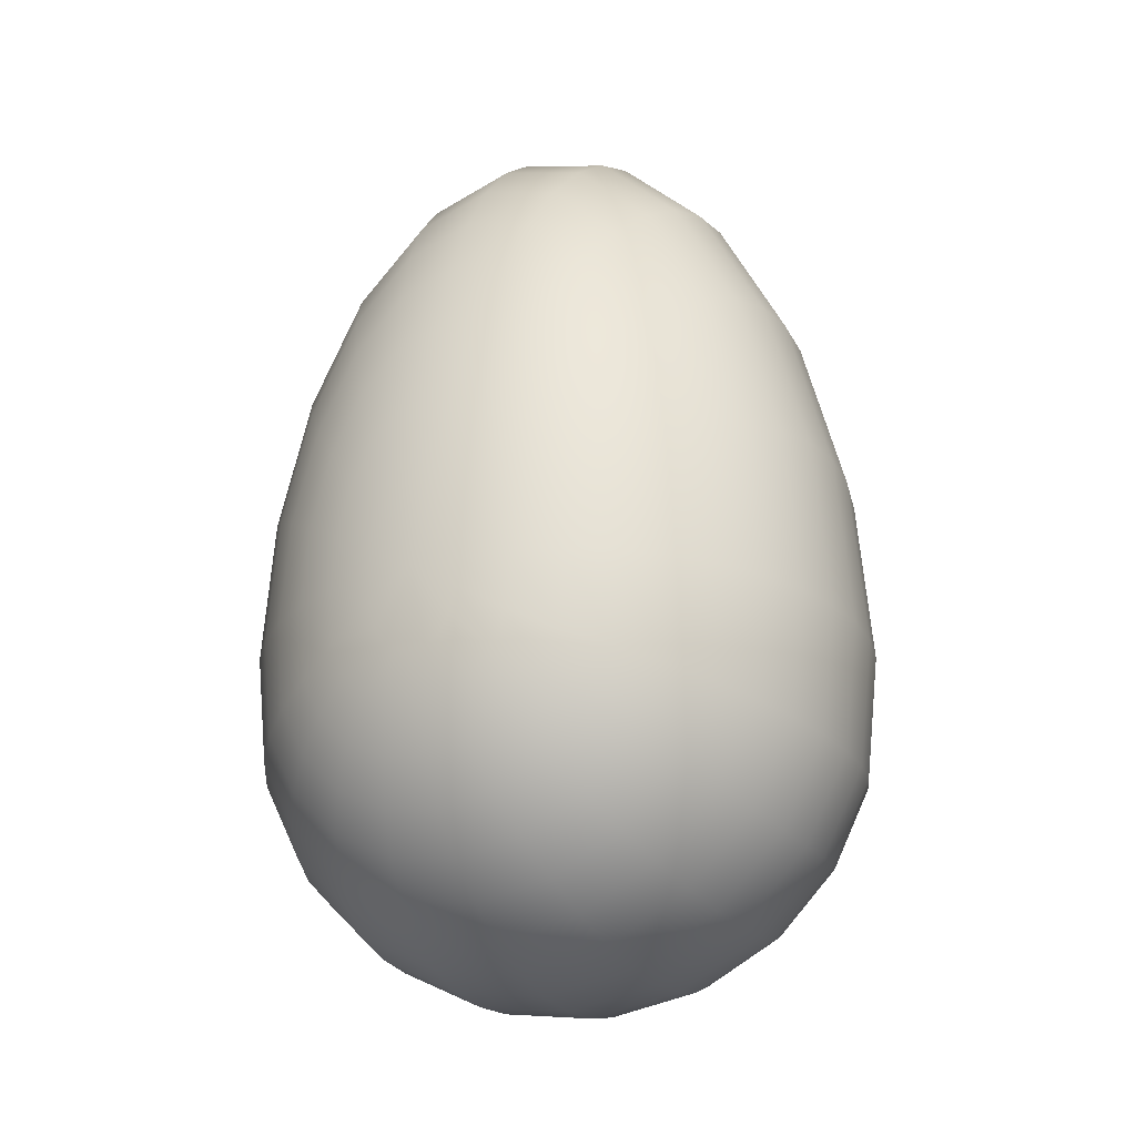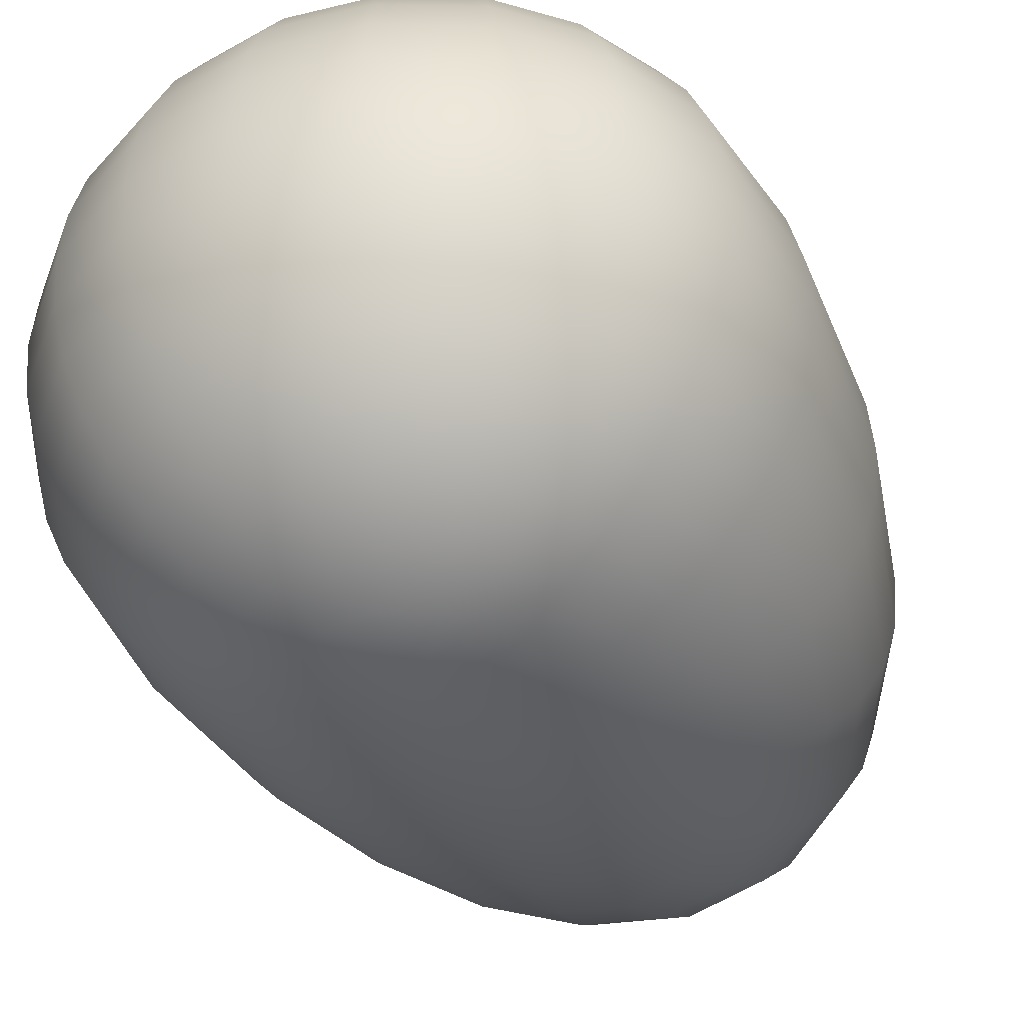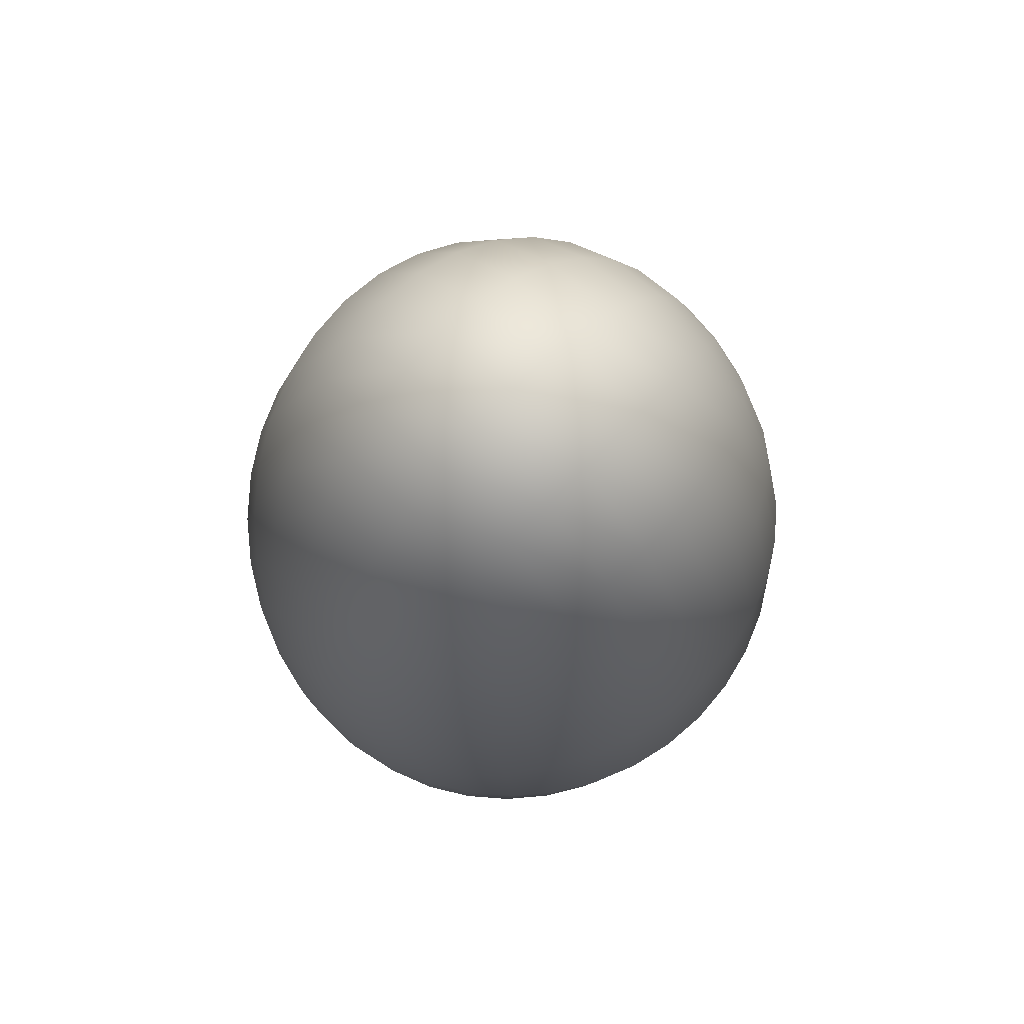
<metadata>
{"format":"obj","ext":"obj","renderer":"f3d","projection":"perspective","resolution":1024,"background":"white","views":[{"elev":-24.3,"azim":-152.6,"up":"+Z"},{"elev":-41.2,"azim":-154.4,"up":"+Y"},{"elev":75.8,"azim":-135.3,"up":"+Z"}]}
</metadata>
<code>
o sphere
v 0.1488 -0.9877 0.01696
v 0.1266 -0.9877 -0.0638
v 0.09195 -0.9877 -0.1266
v 0.04834 -0.9877 -0.1488
v 0 -0.9877 -0.1564
v -0.04834 -0.9877 -0.1488
v -0.09195 -0.9877 -0.1266
v -0.1266 -0.9877 -0.0638
v -0.1488 -0.9877 0.01696
v -0.1564 -0.9877 0.1065
v -0.1488 -0.9877 0.196
v -0.1266 -0.9877 0.2768
v -0.09195 -0.9877 0.3408
v -0.04834 -0.9877 0.382
v 0 -0.9877 0.3962
v 0.04834 -0.9877 0.382
v 0.09195 -0.9877 0.3408
v 0.1266 -0.9877 0.2768
v 0.1488 -0.9877 0.196
v 0.1564 -0.9877 0.1065
v 0.2939 -0.9511 -0.07036
v 0.25 -0.9511 -0.1816
v 0.1816 -0.9511 -0.25
v 0.09549 -0.9511 -0.2939
v 0 -0.9511 -0.309
v -0.09549 -0.9511 -0.2939
v -0.1816 -0.9511 -0.25
v -0.25 -0.9511 -0.1816
v -0.2939 -0.9511 -0.07036
v -0.309 -0.9511 0.1065
v -0.2939 -0.9511 0.2833
v -0.25 -0.9511 0.4428
v -0.1816 -0.9511 0.5694
v -0.09549 -0.9511 0.6507
v 0 -0.9511 0.6787
v 0.09549 -0.9511 0.6507
v 0.1816 -0.9511 0.5694
v 0.25 -0.9511 0.4428
v 0.2939 -0.9511 0.2833
v 0.309 -0.9511 0.1065
v 0.4318 -0.891 -0.1403
v 0.3673 -0.891 -0.2668
v 0.2668 -0.891 -0.3673
v 0.1403 -0.891 -0.4318
v 0 -0.891 -0.454
v -0.1403 -0.891 -0.4318
v -0.2668 -0.891 -0.3673
v -0.3673 -0.891 -0.2668
v -0.4318 -0.891 -0.1403
v -0.454 -0.891 0.1065
v -0.4318 -0.891 0.3663
v -0.3673 -0.891 0.6006
v -0.2668 -0.891 0.7868
v -0.1403 -0.891 0.9113
v 0 -0.891 0.9542
v 0.1403 -0.891 0.9113
v 0.2668 -0.891 0.7868
v 0.3673 -0.891 0.6006
v 0.4318 -0.891 0.3663
v 0.454 -0.891 0.1065
v 0.559 -0.809 -0.1816
v 0.4755 -0.809 -0.3455
v 0.3455 -0.809 -0.4755
v 0.1816 -0.809 -0.559
v 0 -0.809 -0.5878
v -0.1816 -0.809 -0.559
v -0.3455 -0.809 -0.4755
v -0.4755 -0.809 -0.3455
v -0.559 -0.809 -0.1816
v -0.5878 -0.809 0.1065
v -0.559 -0.809 0.4428
v -0.4755 -0.809 0.7463
v -0.3455 -0.809 0.9956
v -0.1816 -0.809 1.156
v 0 -0.809 1.211
v 0.1816 -0.809 1.156
v 0.3455 -0.809 0.9956
v 0.4755 -0.809 0.7463
v 0.559 -0.809 0.4428
v 0.5878 -0.809 0.1065
v 0.6725 -0.7071 -0.2185
v 0.5721 -0.7071 -0.4156
v 0.4156 -0.7071 -0.5721
v 0.2185 -0.7071 -0.6725
v 0 -0.7071 -0.7071
v -0.2185 -0.7071 -0.6725
v -0.4156 -0.7071 -0.5721
v -0.5721 -0.7071 -0.4156
v -0.6725 -0.7071 -0.2185
v -0.7071 -0.7071 0.1065
v -0.6725 -0.7071 0.5111
v -0.5721 -0.7071 0.8802
v -0.4156 -0.7071 1.181
v -0.2185 -0.7071 1.373
v 0 -0.7071 1.439
v 0.2185 -0.7071 1.373
v 0.4156 -0.7071 1.181
v 0.5721 -0.7071 0.8802
v 0.6725 -0.7071 0.5111
v 0.7071 -0.7071 0.1065
v 0.7694 -0.5878 -0.25
v 0.6545 -0.5878 -0.4755
v 0.4755 -0.5878 -0.6545
v 0.25 -0.5878 -0.7694
v 0 -0.5878 -0.809
v -0.25 -0.5878 -0.7694
v -0.4755 -0.5878 -0.6545
v -0.6545 -0.5878 -0.4755
v -0.7694 -0.5878 -0.25
v -0.809 -0.5878 0.1065
v -0.7694 -0.5878 0.5694
v -0.6545 -0.5878 0.9956
v -0.4755 -0.5878 1.339
v -0.25 -0.5878 1.558
v 0 -0.5878 1.633
v 0.25 -0.5878 1.558
v 0.4755 -0.5878 1.339
v 0.6545 -0.5878 0.9956
v 0.7694 -0.5878 0.5694
v 0.809 -0.5878 0.1065
v 0.8474 -0.454 -0.2753
v 0.7208 -0.454 -0.5237
v 0.5237 -0.454 -0.7208
v 0.2753 -0.454 -0.8474
v 0 -0.454 -0.891
v -0.2753 -0.454 -0.8474
v -0.5237 -0.454 -0.7208
v -0.7208 -0.454 -0.5237
v -0.8474 -0.454 -0.2753
v -0.891 -0.454 0.1065
v -0.8474 -0.454 0.6164
v -0.7208 -0.454 1.088
v -0.5237 -0.454 1.465
v -0.2753 -0.454 1.706
v 0 -0.454 1.789
v 0.2753 -0.454 1.706
v 0.5237 -0.454 1.465
v 0.7208 -0.454 1.088
v 0.8474 -0.454 0.6164
v 0.891 -0.454 0.1065
v 0.9045 -0.309 -0.2939
v 0.7694 -0.309 -0.559
v 0.559 -0.309 -0.7694
v 0.2939 -0.309 -0.9045
v 0 -0.309 -0.9511
v -0.2939 -0.309 -0.9045
v -0.559 -0.309 -0.7694
v -0.7694 -0.309 -0.559
v -0.9045 -0.309 -0.2939
v -0.9511 -0.309 0.1065
v -0.9045 -0.309 0.6507
v -0.7694 -0.309 1.156
v -0.559 -0.309 1.558
v -0.2939 -0.309 1.814
v 0 -0.309 1.902
v 0.2939 -0.309 1.814
v 0.559 -0.309 1.558
v 0.7694 -0.309 1.156
v 0.9045 -0.309 0.6507
v 0.9511 -0.309 0.1065
v 0.9393 -0.1564 -0.3052
v 0.7991 -0.1564 -0.5805
v 0.5805 -0.1564 -0.7991
v 0.3052 -0.1564 -0.9393
v 0 -0.1564 -0.9877
v -0.3052 -0.1564 -0.9393
v -0.5805 -0.1564 -0.7991
v -0.7991 -0.1564 -0.5805
v -0.9393 -0.1564 -0.3052
v -0.9877 -0.1564 0.1065
v -0.9393 -0.1564 0.6717
v -0.7991 -0.1564 1.197
v -0.5805 -0.1564 1.614
v -0.3052 -0.1564 1.88
v 0 -0.1564 1.971
v 0.3052 -0.1564 1.88
v 0.5805 -0.1564 1.614
v 0.7991 -0.1564 1.197
v 0.9393 -0.1564 0.6717
v 0.9877 -0.1564 0.1065
v 0.9511 -0 -0.309
v 0.809 -0 -0.5878
v 0.5878 -0 -0.809
v 0.309 -0 -0.9511
v 0 -0 -1
v -0.309 -0 -0.9511
v -0.5878 -0 -0.809
v -0.809 -0 -0.5878
v -0.9511 -0 -0.309
v -1 0 0.1065
v -0.9511 0 0.6787
v -0.809 0 1.211
v -0.5878 0 1.633
v -0.309 0 1.902
v 0 0 1.994
v 0.309 0 1.902
v 0.5878 0 1.633
v 0.809 0 1.211
v 0.9511 0 0.6787
v 1 0 0.1065
v 0.9393 0.1564 -0.3052
v 0.7991 0.1564 -0.5805
v 0.5805 0.1564 -0.7991
v 0.3052 0.1564 -0.9393
v 0 0.1564 -0.9877
v -0.3052 0.1564 -0.9393
v -0.5805 0.1564 -0.7991
v -0.7991 0.1564 -0.5805
v -0.9393 0.1564 -0.3052
v -0.9877 0.1564 0.1065
v -0.9393 0.1564 0.6717
v -0.7991 0.1564 1.197
v -0.5805 0.1564 1.614
v -0.3052 0.1564 1.88
v 0 0.1564 1.971
v 0.3052 0.1564 1.88
v 0.5805 0.1564 1.614
v 0.7991 0.1564 1.197
v 0.9393 0.1564 0.6717
v 0.9877 0.1564 0.1065
v 0.9045 0.309 -0.2939
v 0.7694 0.309 -0.559
v 0.559 0.309 -0.7694
v 0.2939 0.309 -0.9045
v 0 0.309 -0.9511
v -0.2939 0.309 -0.9045
v -0.559 0.309 -0.7694
v -0.7694 0.309 -0.559
v -0.9045 0.309 -0.2939
v -0.9511 0.309 0.1065
v -0.9045 0.309 0.6507
v -0.7694 0.309 1.156
v -0.559 0.309 1.558
v -0.2939 0.309 1.814
v 0 0.309 1.902
v 0.2939 0.309 1.814
v 0.559 0.309 1.558
v 0.7694 0.309 1.156
v 0.9045 0.309 0.6507
v 0.9511 0.309 0.1065
v 0.8474 0.454 -0.2753
v 0.7208 0.454 -0.5237
v 0.5237 0.454 -0.7208
v 0.2753 0.454 -0.8474
v 0 0.454 -0.891
v -0.2753 0.454 -0.8474
v -0.5237 0.454 -0.7208
v -0.7208 0.454 -0.5237
v -0.8474 0.454 -0.2753
v -0.891 0.454 0.1065
v -0.8474 0.454 0.6164
v -0.7208 0.454 1.088
v -0.5237 0.454 1.465
v -0.2753 0.454 1.706
v 0 0.454 1.789
v 0.2753 0.454 1.706
v 0.5237 0.454 1.465
v 0.7208 0.454 1.088
v 0.8474 0.454 0.6164
v 0.891 0.454 0.1065
v 0.7694 0.5878 -0.25
v 0.6545 0.5878 -0.4755
v 0.4755 0.5878 -0.6545
v 0.25 0.5878 -0.7694
v 0 0.5878 -0.809
v -0.25 0.5878 -0.7694
v -0.4755 0.5878 -0.6545
v -0.6545 0.5878 -0.4755
v -0.7694 0.5878 -0.25
v -0.809 0.5878 0.1065
v -0.7694 0.5878 0.5694
v -0.6545 0.5878 0.9956
v -0.4755 0.5878 1.339
v -0.25 0.5878 1.558
v 0 0.5878 1.633
v 0.25 0.5878 1.558
v 0.4755 0.5878 1.339
v 0.6545 0.5878 0.9956
v 0.7694 0.5878 0.5694
v 0.809 0.5878 0.1065
v 0.6725 0.7071 -0.2185
v 0.5721 0.7071 -0.4156
v 0.4156 0.7071 -0.5721
v 0.2185 0.7071 -0.6725
v 0 0.7071 -0.7071
v -0.2185 0.7071 -0.6725
v -0.4156 0.7071 -0.5721
v -0.5721 0.7071 -0.4156
v -0.6725 0.7071 -0.2185
v -0.7071 0.7071 0.1065
v -0.6725 0.7071 0.5111
v -0.5721 0.7071 0.8802
v -0.4156 0.7071 1.181
v -0.2185 0.7071 1.373
v 0 0.7071 1.439
v 0.2185 0.7071 1.373
v 0.4156 0.7071 1.181
v 0.5721 0.7071 0.8802
v 0.6725 0.7071 0.5111
v 0.7071 0.7071 0.1065
v 0.559 0.809 -0.1816
v 0.4755 0.809 -0.3455
v 0.3455 0.809 -0.4755
v 0.1816 0.809 -0.559
v 0 0.809 -0.5878
v -0.1816 0.809 -0.559
v -0.3455 0.809 -0.4755
v -0.4755 0.809 -0.3455
v -0.559 0.809 -0.1816
v -0.5878 0.809 0.1065
v -0.559 0.809 0.4428
v -0.4755 0.809 0.7463
v -0.3455 0.809 0.9956
v -0.1816 0.809 1.156
v 0 0.809 1.211
v 0.1816 0.809 1.156
v 0.3455 0.809 0.9956
v 0.4755 0.809 0.7463
v 0.559 0.809 0.4428
v 0.5878 0.809 0.1065
v 0.4318 0.891 -0.1403
v 0.3673 0.891 -0.2668
v 0.2668 0.891 -0.3673
v 0.1403 0.891 -0.4318
v 0 0.891 -0.454
v -0.1403 0.891 -0.4318
v -0.2668 0.891 -0.3673
v -0.3673 0.891 -0.2668
v -0.4318 0.891 -0.1403
v -0.454 0.891 0.1065
v -0.4318 0.891 0.3663
v -0.3673 0.891 0.6006
v -0.2668 0.891 0.7868
v -0.1403 0.891 0.9113
v 0 0.891 0.9542
v 0.1403 0.891 0.9113
v 0.2668 0.891 0.7868
v 0.3673 0.891 0.6006
v 0.4318 0.891 0.3663
v 0.454 0.891 0.1065
v 0.2939 0.9511 -0.07036
v 0.25 0.9511 -0.1816
v 0.1816 0.9511 -0.25
v 0.09549 0.9511 -0.2939
v 0 0.9511 -0.309
v -0.09549 0.9511 -0.2939
v -0.1816 0.9511 -0.25
v -0.25 0.9511 -0.1816
v -0.2939 0.9511 -0.07036
v -0.309 0.9511 0.1065
v -0.2939 0.9511 0.2833
v -0.25 0.9511 0.4428
v -0.1816 0.9511 0.5694
v -0.09549 0.9511 0.6507
v 0 0.9511 0.6787
v 0.09549 0.9511 0.6507
v 0.1816 0.9511 0.5694
v 0.25 0.9511 0.4428
v 0.2939 0.9511 0.2833
v 0.309 0.9511 0.1065
v 0.1488 0.9877 0.01696
v 0.1266 0.9877 -0.0638
v 0.09195 0.9877 -0.1266
v 0.04834 0.9877 -0.1488
v 0 0.9877 -0.1564
v -0.04834 0.9877 -0.1488
v -0.09195 0.9877 -0.1266
v -0.1266 0.9877 -0.0638
v -0.1488 0.9877 0.01696
v -0.1564 0.9877 0.1065
v -0.1488 0.9877 0.196
v -0.1266 0.9877 0.2768
v -0.09195 0.9877 0.3408
v -0.04834 0.9877 0.382
v 0 0.9877 0.3962
v 0.04834 0.9877 0.382
v 0.09195 0.9877 0.3408
v 0.1266 0.9877 0.2768
v 0.1488 0.9877 0.196
v 0.1564 0.9877 0.1065
v 0 -1 0.1065
v 0 1 0.1065
f 1 2 22 21
f 2 3 23 22
f 3 4 24 23
f 4 5 25 24
f 5 6 26 25
f 6 7 27 26
f 7 8 28 27
f 8 9 29 28
f 9 10 30 29
f 10 11 31 30
f 11 12 32 31
f 12 13 33 32
f 13 14 34 33
f 14 15 35 34
f 15 16 36 35
f 16 17 37 36
f 17 18 38 37
f 18 19 39 38
f 19 20 40 39
f 20 1 21 40
f 21 22 42 41
f 22 23 43 42
f 23 24 44 43
f 24 25 45 44
f 25 26 46 45
f 26 27 47 46
f 27 28 48 47
f 28 29 49 48
f 29 30 50 49
f 30 31 51 50
f 31 32 52 51
f 32 33 53 52
f 33 34 54 53
f 34 35 55 54
f 35 36 56 55
f 36 37 57 56
f 37 38 58 57
f 38 39 59 58
f 39 40 60 59
f 40 21 41 60
f 41 42 62 61
f 42 43 63 62
f 43 44 64 63
f 44 45 65 64
f 45 46 66 65
f 46 47 67 66
f 47 48 68 67
f 48 49 69 68
f 49 50 70 69
f 50 51 71 70
f 51 52 72 71
f 52 53 73 72
f 53 54 74 73
f 54 55 75 74
f 55 56 76 75
f 56 57 77 76
f 57 58 78 77
f 58 59 79 78
f 59 60 80 79
f 60 41 61 80
f 61 62 82 81
f 62 63 83 82
f 63 64 84 83
f 64 65 85 84
f 65 66 86 85
f 66 67 87 86
f 67 68 88 87
f 68 69 89 88
f 69 70 90 89
f 70 71 91 90
f 71 72 92 91
f 72 73 93 92
f 73 74 94 93
f 74 75 95 94
f 75 76 96 95
f 76 77 97 96
f 77 78 98 97
f 78 79 99 98
f 79 80 100 99
f 80 61 81 100
f 81 82 102 101
f 82 83 103 102
f 83 84 104 103
f 84 85 105 104
f 85 86 106 105
f 86 87 107 106
f 87 88 108 107
f 88 89 109 108
f 89 90 110 109
f 90 91 111 110
f 91 92 112 111
f 92 93 113 112
f 93 94 114 113
f 94 95 115 114
f 95 96 116 115
f 96 97 117 116
f 97 98 118 117
f 98 99 119 118
f 99 100 120 119
f 100 81 101 120
f 101 102 122 121
f 102 103 123 122
f 103 104 124 123
f 104 105 125 124
f 105 106 126 125
f 106 107 127 126
f 107 108 128 127
f 108 109 129 128
f 109 110 130 129
f 110 111 131 130
f 111 112 132 131
f 112 113 133 132
f 113 114 134 133
f 114 115 135 134
f 115 116 136 135
f 116 117 137 136
f 117 118 138 137
f 118 119 139 138
f 119 120 140 139
f 120 101 121 140
f 121 122 142 141
f 122 123 143 142
f 123 124 144 143
f 124 125 145 144
f 125 126 146 145
f 126 127 147 146
f 127 128 148 147
f 128 129 149 148
f 129 130 150 149
f 130 131 151 150
f 131 132 152 151
f 132 133 153 152
f 133 134 154 153
f 134 135 155 154
f 135 136 156 155
f 136 137 157 156
f 137 138 158 157
f 138 139 159 158
f 139 140 160 159
f 140 121 141 160
f 141 142 162 161
f 142 143 163 162
f 143 144 164 163
f 144 145 165 164
f 145 146 166 165
f 146 147 167 166
f 147 148 168 167
f 148 149 169 168
f 149 150 170 169
f 150 151 171 170
f 151 152 172 171
f 152 153 173 172
f 153 154 174 173
f 154 155 175 174
f 155 156 176 175
f 156 157 177 176
f 157 158 178 177
f 158 159 179 178
f 159 160 180 179
f 160 141 161 180
f 161 162 182 181
f 162 163 183 182
f 163 164 184 183
f 164 165 185 184
f 165 166 186 185
f 166 167 187 186
f 167 168 188 187
f 168 169 189 188
f 169 170 190 189
f 170 171 191 190
f 171 172 192 191
f 172 173 193 192
f 173 174 194 193
f 174 175 195 194
f 175 176 196 195
f 176 177 197 196
f 177 178 198 197
f 178 179 199 198
f 179 180 200 199
f 180 161 181 200
f 181 182 202 201
f 182 183 203 202
f 183 184 204 203
f 184 185 205 204
f 185 186 206 205
f 186 187 207 206
f 187 188 208 207
f 188 189 209 208
f 189 190 210 209
f 190 191 211 210
f 191 192 212 211
f 192 193 213 212
f 193 194 214 213
f 194 195 215 214
f 195 196 216 215
f 196 197 217 216
f 197 198 218 217
f 198 199 219 218
f 199 200 220 219
f 200 181 201 220
f 201 202 222 221
f 202 203 223 222
f 203 204 224 223
f 204 205 225 224
f 205 206 226 225
f 206 207 227 226
f 207 208 228 227
f 208 209 229 228
f 209 210 230 229
f 210 211 231 230
f 211 212 232 231
f 212 213 233 232
f 213 214 234 233
f 214 215 235 234
f 215 216 236 235
f 216 217 237 236
f 217 218 238 237
f 218 219 239 238
f 219 220 240 239
f 220 201 221 240
f 221 222 242 241
f 222 223 243 242
f 223 224 244 243
f 224 225 245 244
f 225 226 246 245
f 226 227 247 246
f 227 228 248 247
f 228 229 249 248
f 229 230 250 249
f 230 231 251 250
f 231 232 252 251
f 232 233 253 252
f 233 234 254 253
f 234 235 255 254
f 235 236 256 255
f 236 237 257 256
f 237 238 258 257
f 238 239 259 258
f 239 240 260 259
f 240 221 241 260
f 241 242 262 261
f 242 243 263 262
f 243 244 264 263
f 244 245 265 264
f 245 246 266 265
f 246 247 267 266
f 247 248 268 267
f 248 249 269 268
f 249 250 270 269
f 250 251 271 270
f 251 252 272 271
f 252 253 273 272
f 253 254 274 273
f 254 255 275 274
f 255 256 276 275
f 256 257 277 276
f 257 258 278 277
f 258 259 279 278
f 259 260 280 279
f 260 241 261 280
f 261 262 282 281
f 262 263 283 282
f 263 264 284 283
f 264 265 285 284
f 265 266 286 285
f 266 267 287 286
f 267 268 288 287
f 268 269 289 288
f 269 270 290 289
f 270 271 291 290
f 271 272 292 291
f 272 273 293 292
f 273 274 294 293
f 274 275 295 294
f 275 276 296 295
f 276 277 297 296
f 277 278 298 297
f 278 279 299 298
f 279 280 300 299
f 280 261 281 300
f 281 282 302 301
f 282 283 303 302
f 283 284 304 303
f 284 285 305 304
f 285 286 306 305
f 286 287 307 306
f 287 288 308 307
f 288 289 309 308
f 289 290 310 309
f 290 291 311 310
f 291 292 312 311
f 292 293 313 312
f 293 294 314 313
f 294 295 315 314
f 295 296 316 315
f 296 297 317 316
f 297 298 318 317
f 298 299 319 318
f 299 300 320 319
f 300 281 301 320
f 301 302 322 321
f 302 303 323 322
f 303 304 324 323
f 304 305 325 324
f 305 306 326 325
f 306 307 327 326
f 307 308 328 327
f 308 309 329 328
f 309 310 330 329
f 310 311 331 330
f 311 312 332 331
f 312 313 333 332
f 313 314 334 333
f 314 315 335 334
f 315 316 336 335
f 316 317 337 336
f 317 318 338 337
f 318 319 339 338
f 319 320 340 339
f 320 301 321 340
f 321 322 342 341
f 322 323 343 342
f 323 324 344 343
f 324 325 345 344
f 325 326 346 345
f 326 327 347 346
f 327 328 348 347
f 328 329 349 348
f 329 330 350 349
f 330 331 351 350
f 331 332 352 351
f 332 333 353 352
f 333 334 354 353
f 334 335 355 354
f 335 336 356 355
f 336 337 357 356
f 337 338 358 357
f 338 339 359 358
f 339 340 360 359
f 340 321 341 360
f 341 342 362 361
f 342 343 363 362
f 343 344 364 363
f 344 345 365 364
f 345 346 366 365
f 346 347 367 366
f 347 348 368 367
f 348 349 369 368
f 349 350 370 369
f 350 351 371 370
f 351 352 372 371
f 352 353 373 372
f 353 354 374 373
f 354 355 375 374
f 355 356 376 375
f 356 357 377 376
f 357 358 378 377
f 358 359 379 378
f 359 360 380 379
f 360 341 361 380
f 2 1 381
f 3 2 381
f 4 3 381
f 5 4 381
f 6 5 381
f 7 6 381
f 8 7 381
f 9 8 381
f 10 9 381
f 11 10 381
f 12 11 381
f 13 12 381
f 14 13 381
f 15 14 381
f 16 15 381
f 17 16 381
f 18 17 381
f 19 18 381
f 20 19 381
f 1 20 381
f 361 362 382
f 362 363 382
f 363 364 382
f 364 365 382
f 365 366 382
f 366 367 382
f 367 368 382
f 368 369 382
f 369 370 382
f 370 371 382
f 371 372 382
f 372 373 382
f 373 374 382
f 374 375 382
f 375 376 382
f 376 377 382
f 377 378 382
f 378 379 382
f 379 380 382
f 380 361 382

</code>
